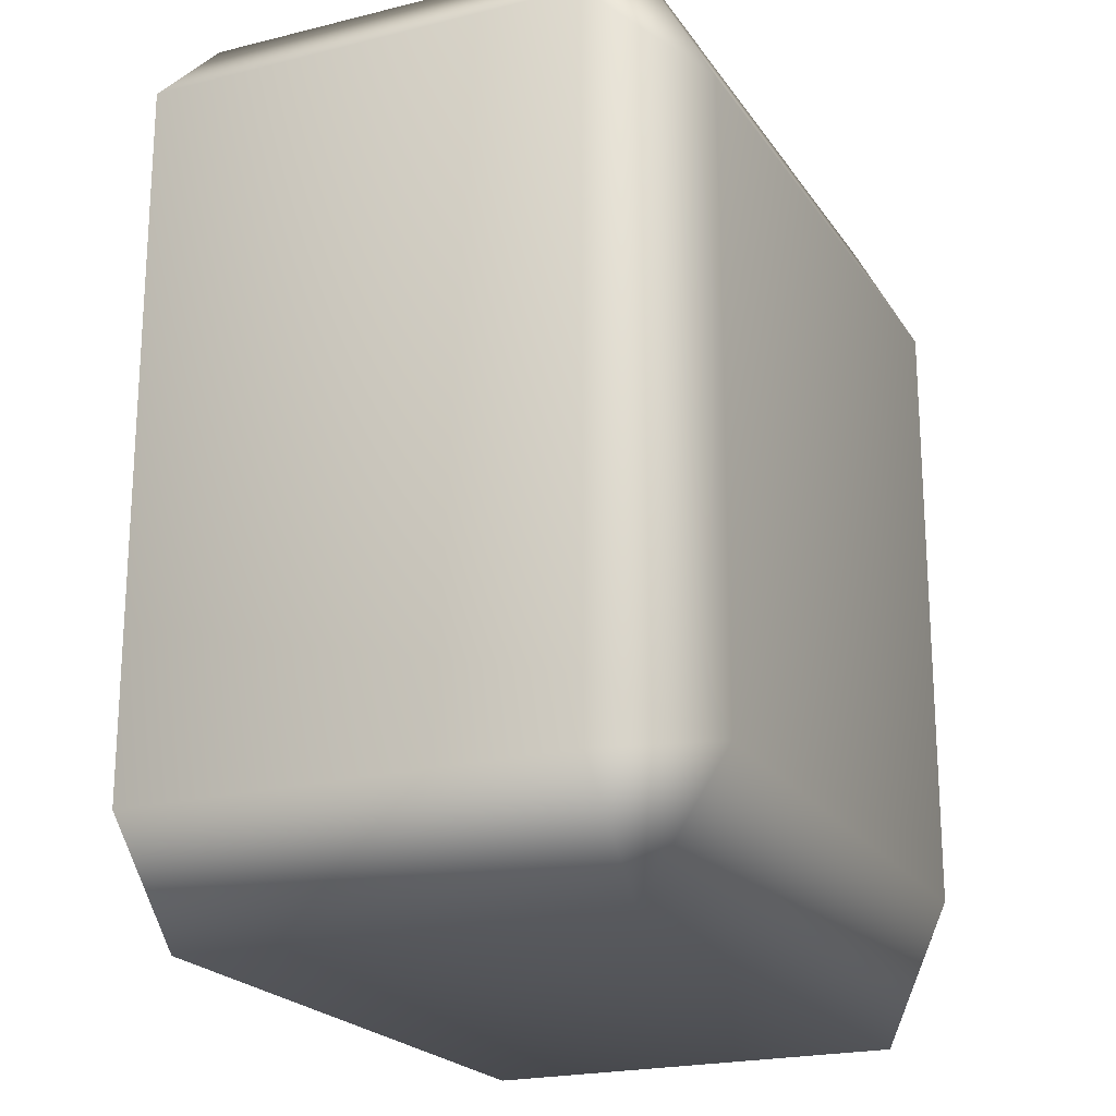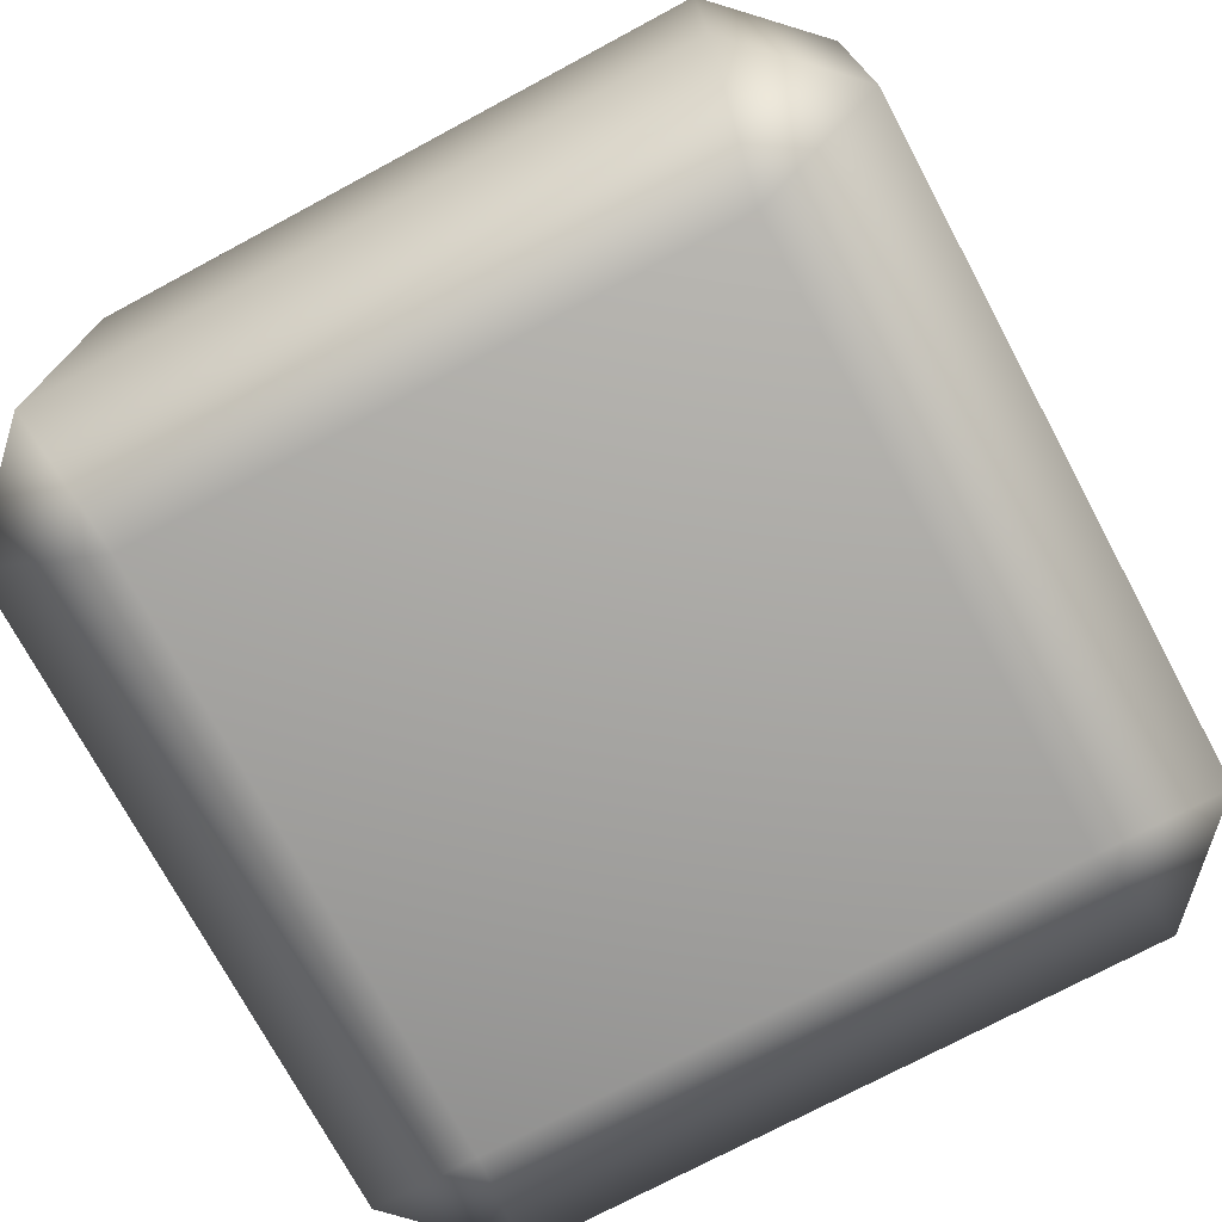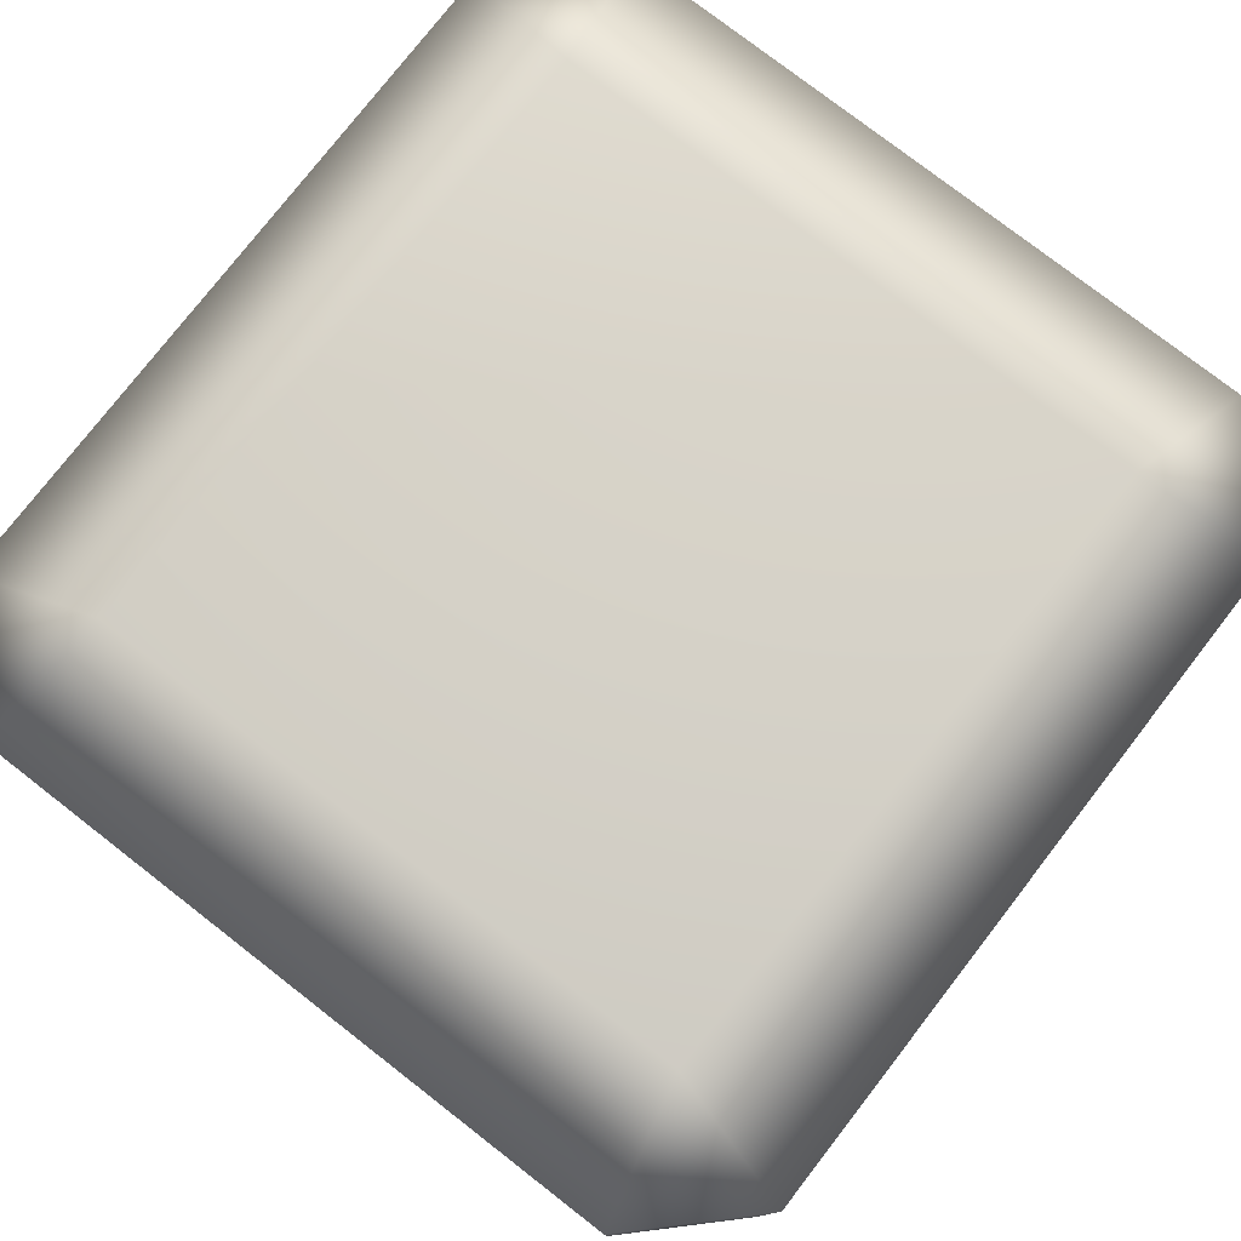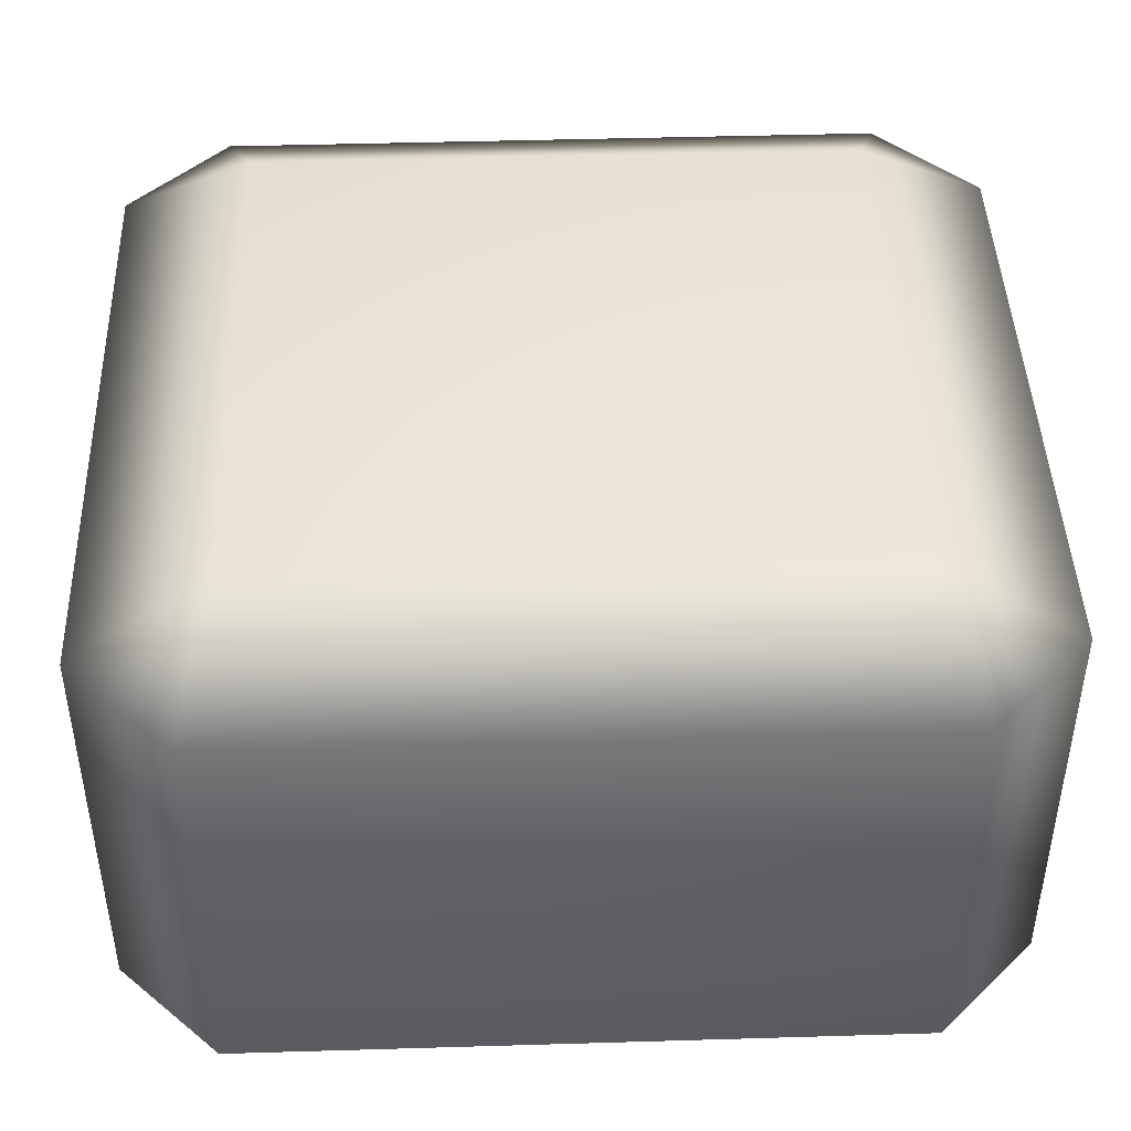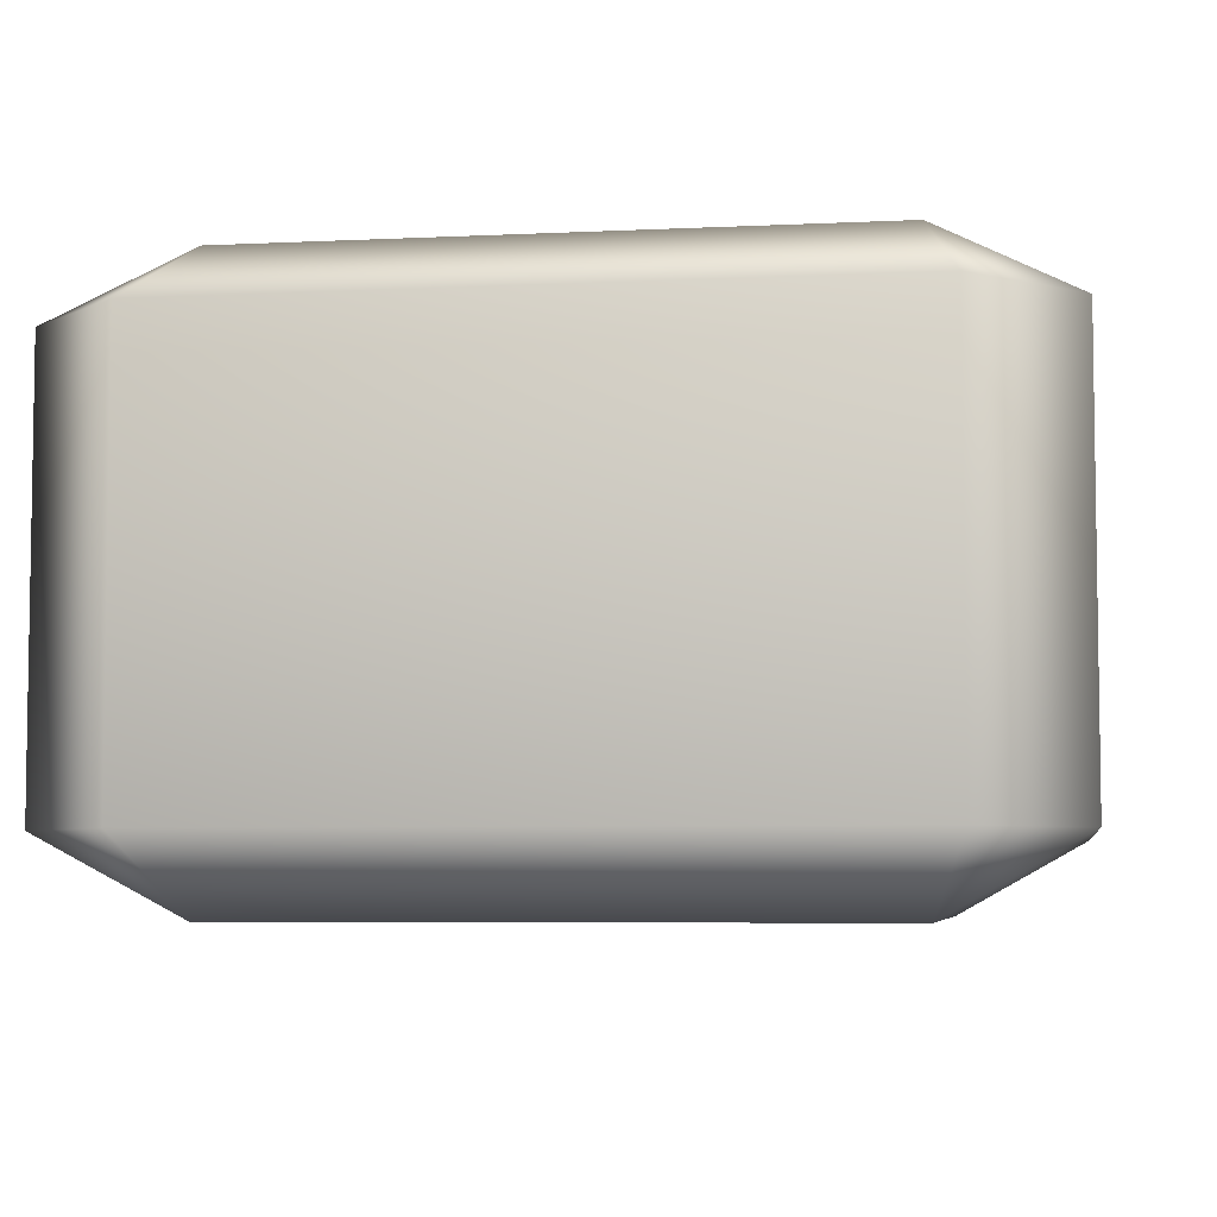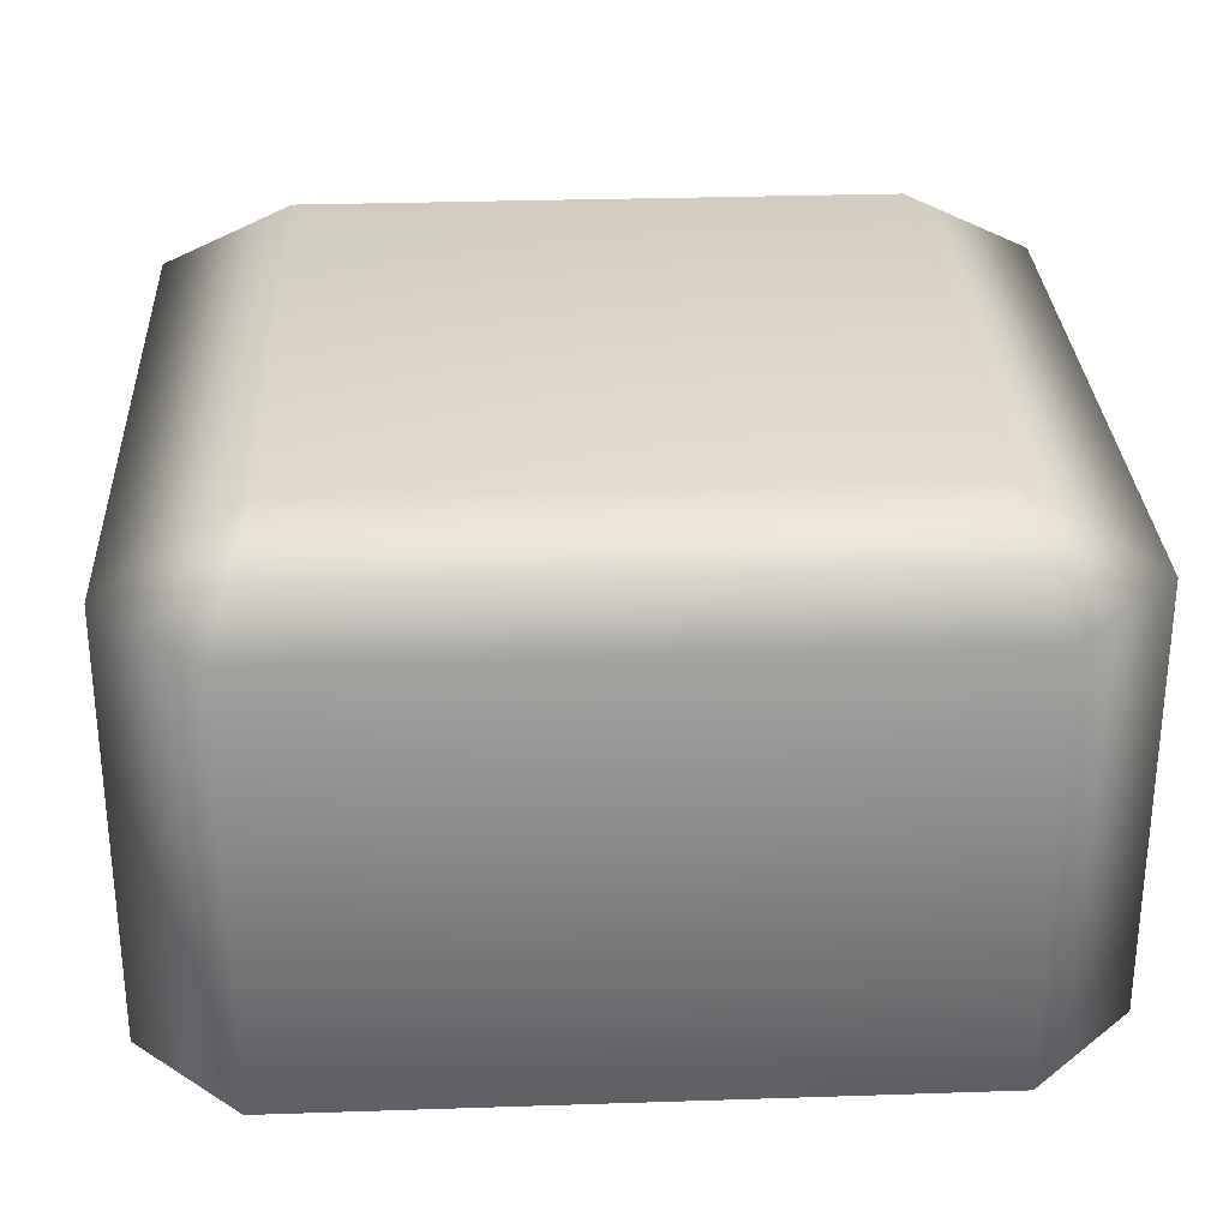
<metadata>
{"format":"obj","ext":"obj","renderer":"f3d","projection":"perspective","resolution":1024,"background":"white","views":[{"elev":-21.1,"azim":-65.7,"up":"+Y"},{"elev":-73.9,"azim":-151.8,"up":"+Z"},{"elev":77.7,"azim":37.8,"up":"+Z"},{"elev":44.3,"azim":-92.0,"up":"+Z"},{"elev":-5.7,"azim":98.7,"up":"+Z"},{"elev":29.6,"azim":-2.8,"up":"+Z"}]}
</metadata>
<code>
g default
v -19.57 15.58 9.815
v -14.92 20.23 9.815
v -19.57 15.58 -9.687
v -14.92 20.23 -9.687
v 14.92 20.23 9.815
v 19.57 15.58 9.815
v 19.57 15.58 -9.687
v 14.92 20.23 -9.687
v -14.92 -20.23 9.815
v -19.57 -15.58 9.815
v -19.57 -15.58 -9.687
v -14.92 -20.23 -9.687
v 19.57 -15.58 9.815
v 14.92 -20.23 9.815
v 14.92 -20.23 -9.687
v 19.57 -15.58 -9.687
v -13.53 -14.05 13.15
v 13.53 -14.05 13.15
v 13.53 14.04 13.15
v -13.53 14.04 13.15
v -13.59 14.11 -13.15
v 13.59 14.11 -13.15
v 13.59 -14.11 -13.15
v -13.59 -14.11 -13.15
g healthPack group
f 4 2 5 8
f 9 12 15 14
f 13 16 7 6
f 11 10 1 3
f 21 22 23 24
f 17 18 19 20
f 1 2 4 3
f 5 6 7 8
f 9 10 11 12
f 13 14 15 16
f 10 9 17
f 9 14 18 17
f 14 13 18
f 13 6 19 18
f 6 5 19
f 5 2 20 19
f 2 1 20
f 1 10 17 20
f 3 4 21
f 4 8 22 21
f 8 7 22
f 7 16 23 22
f 16 15 23
f 15 12 24 23
f 12 11 24
f 11 3 21 24

</code>
